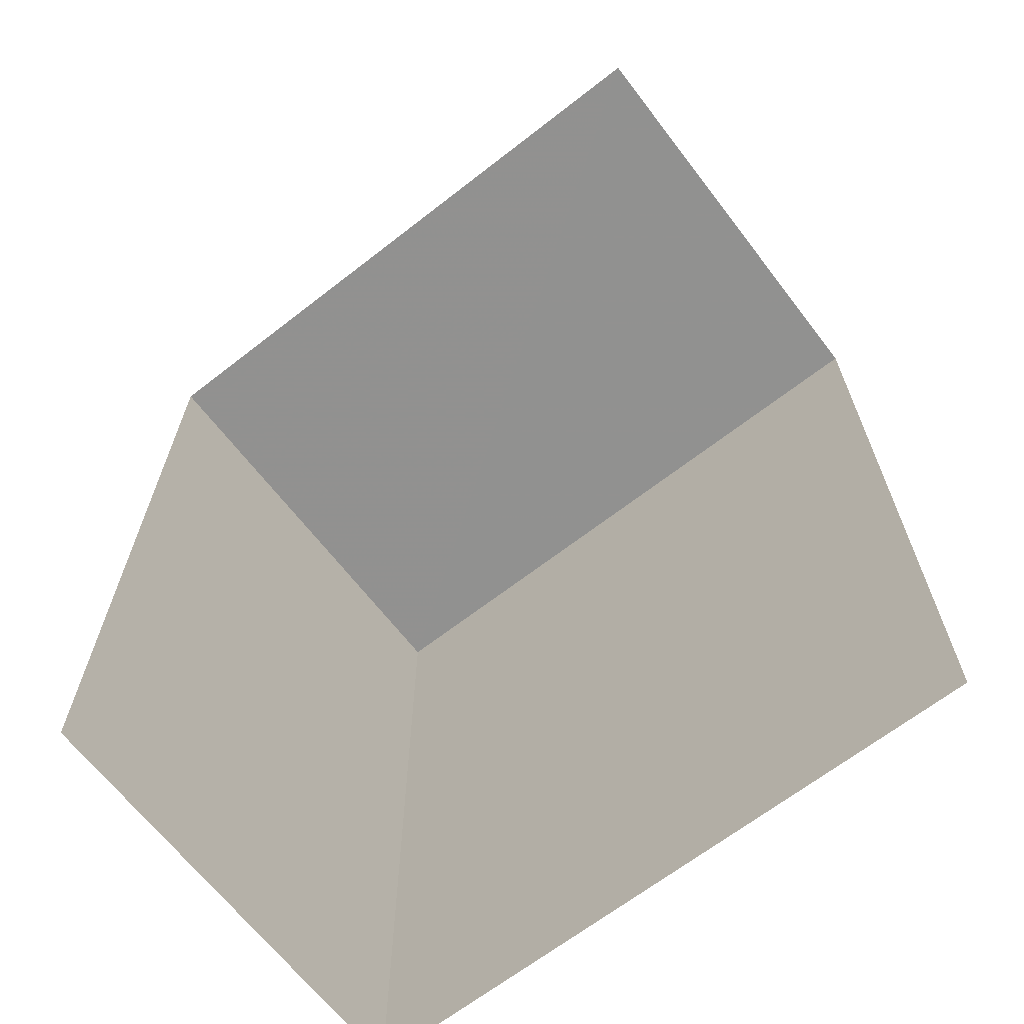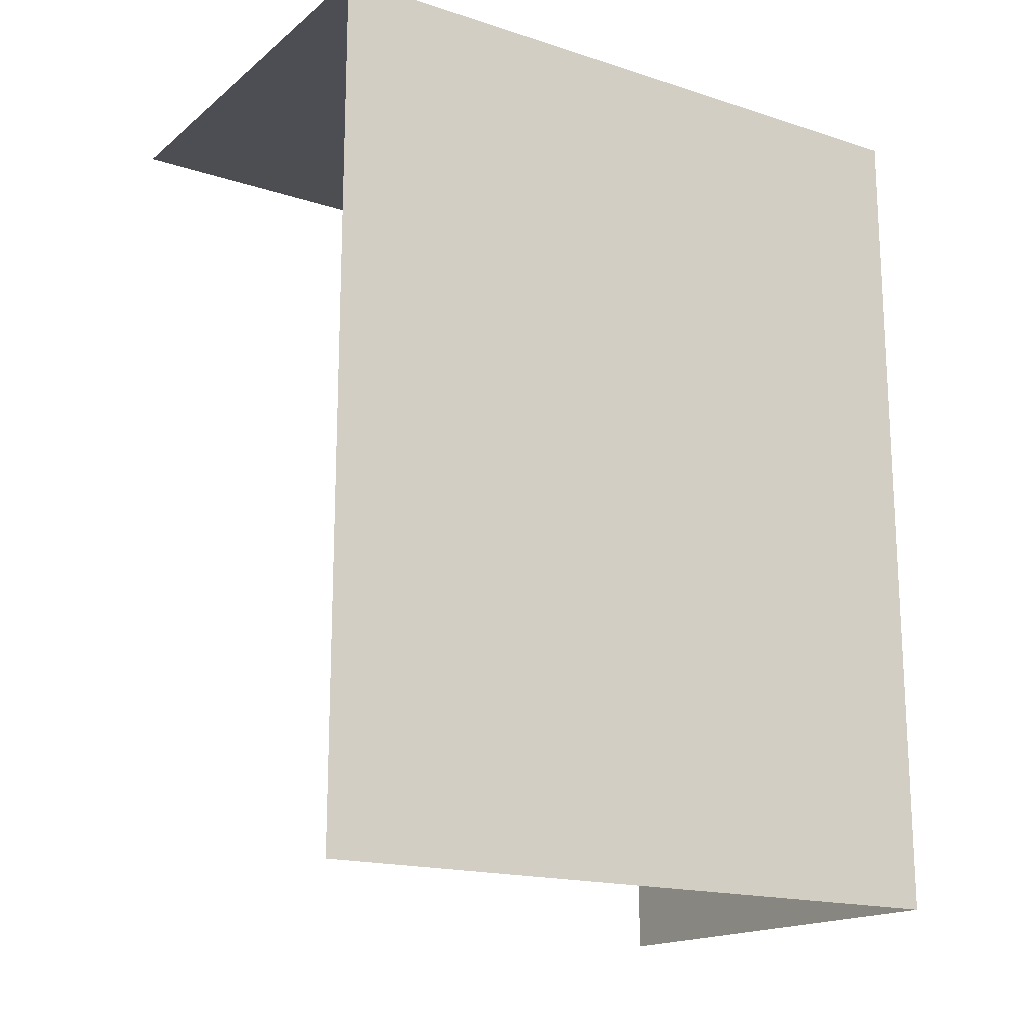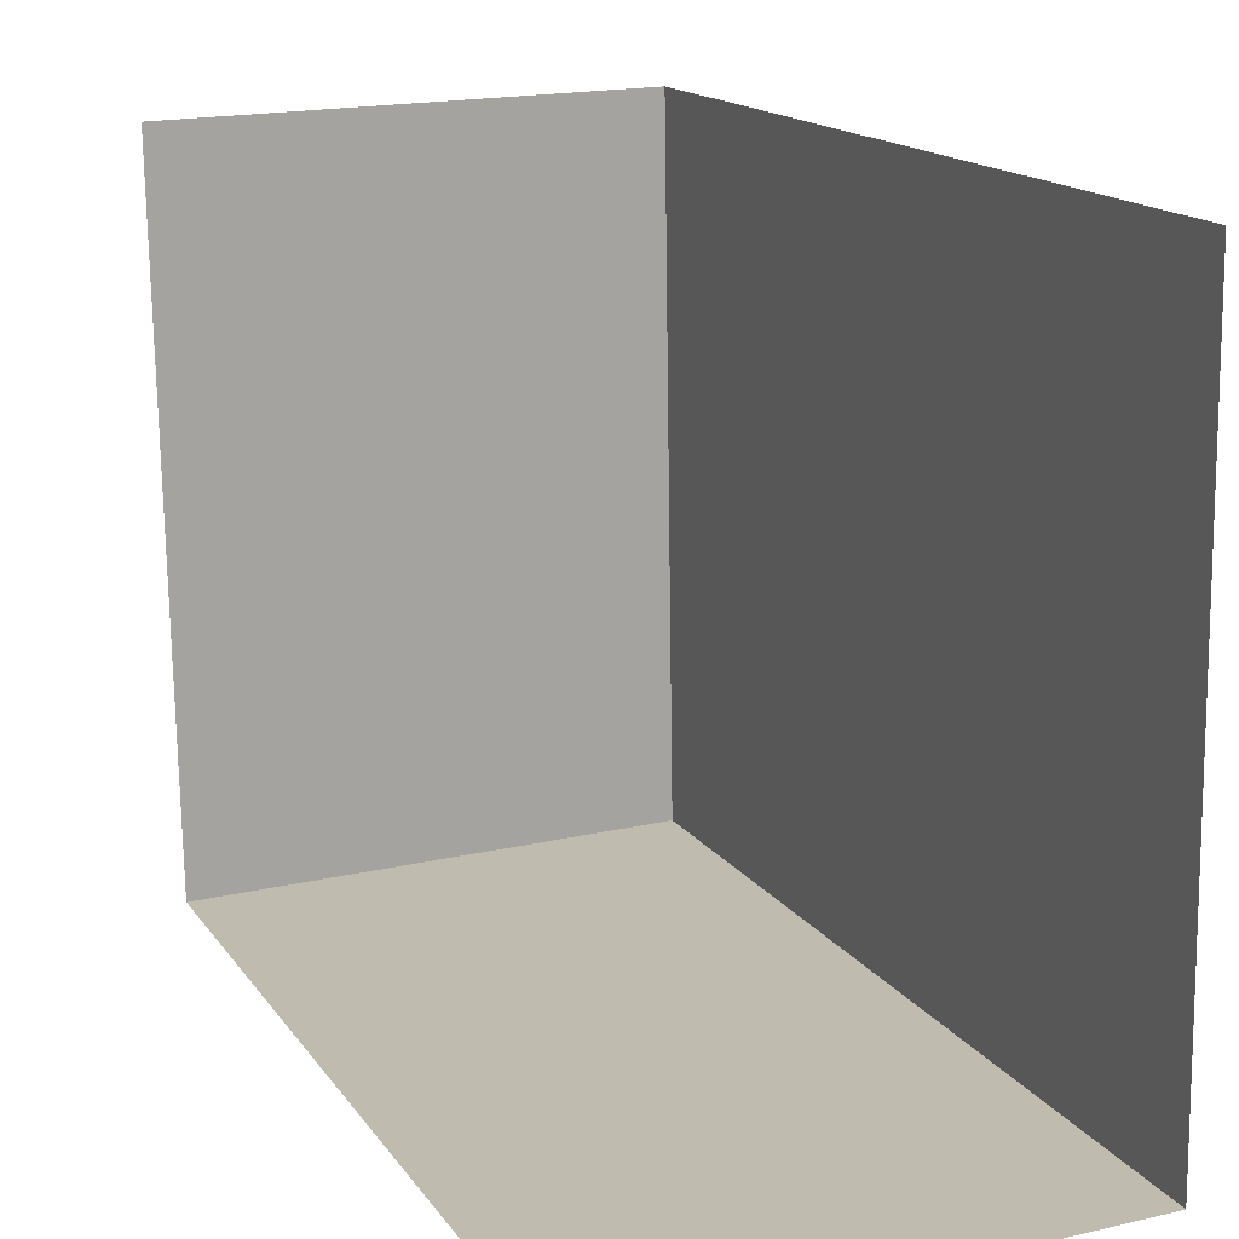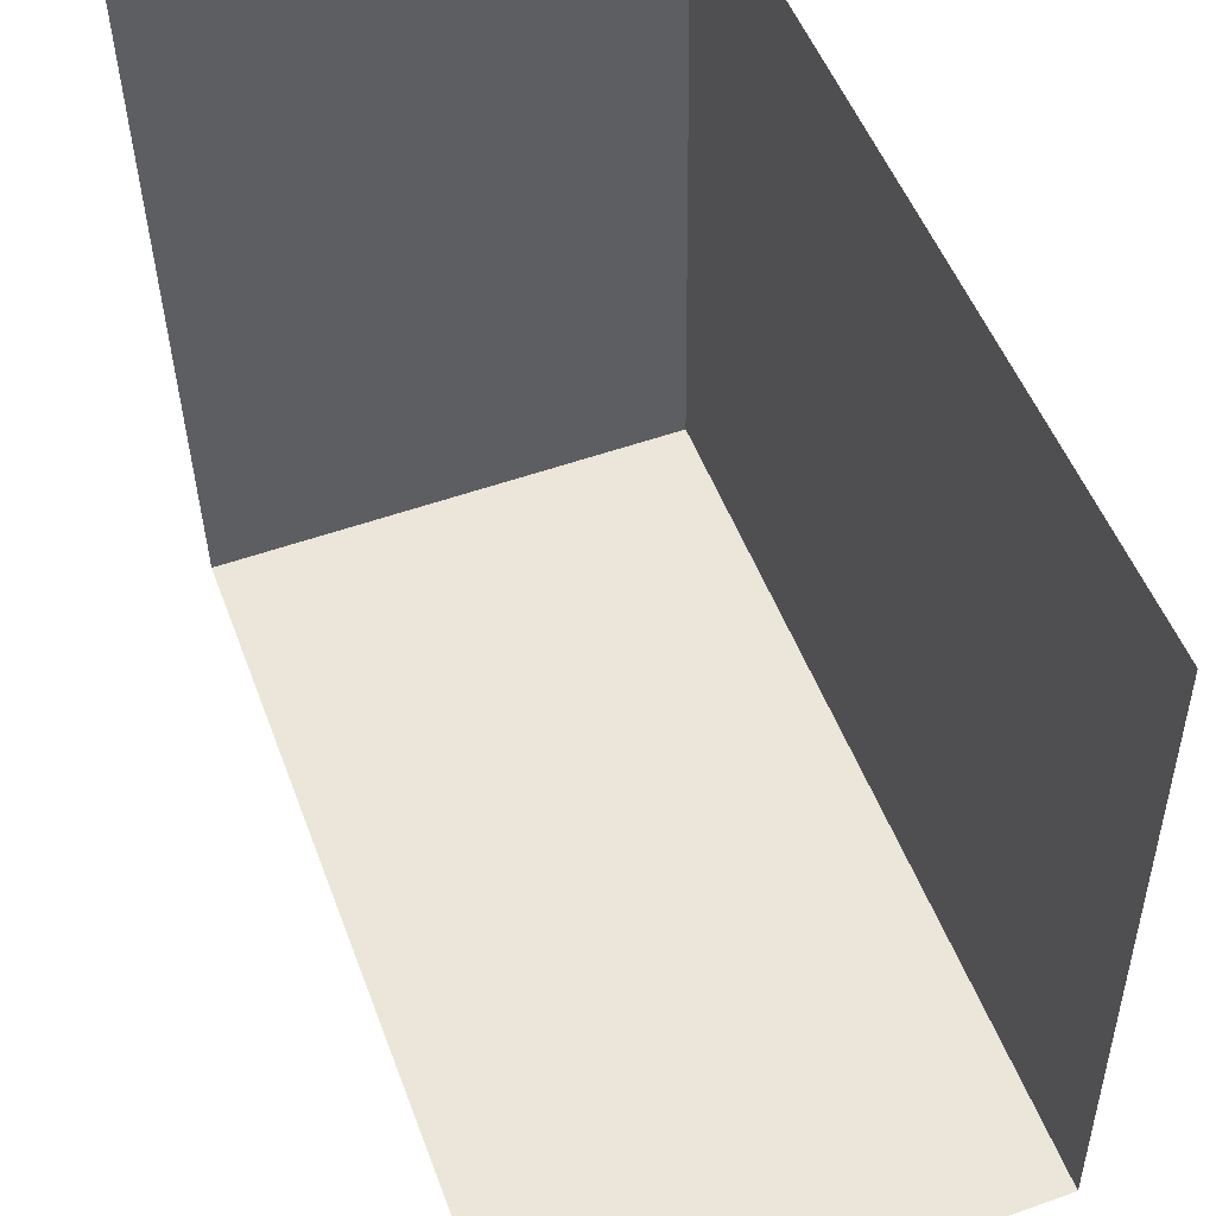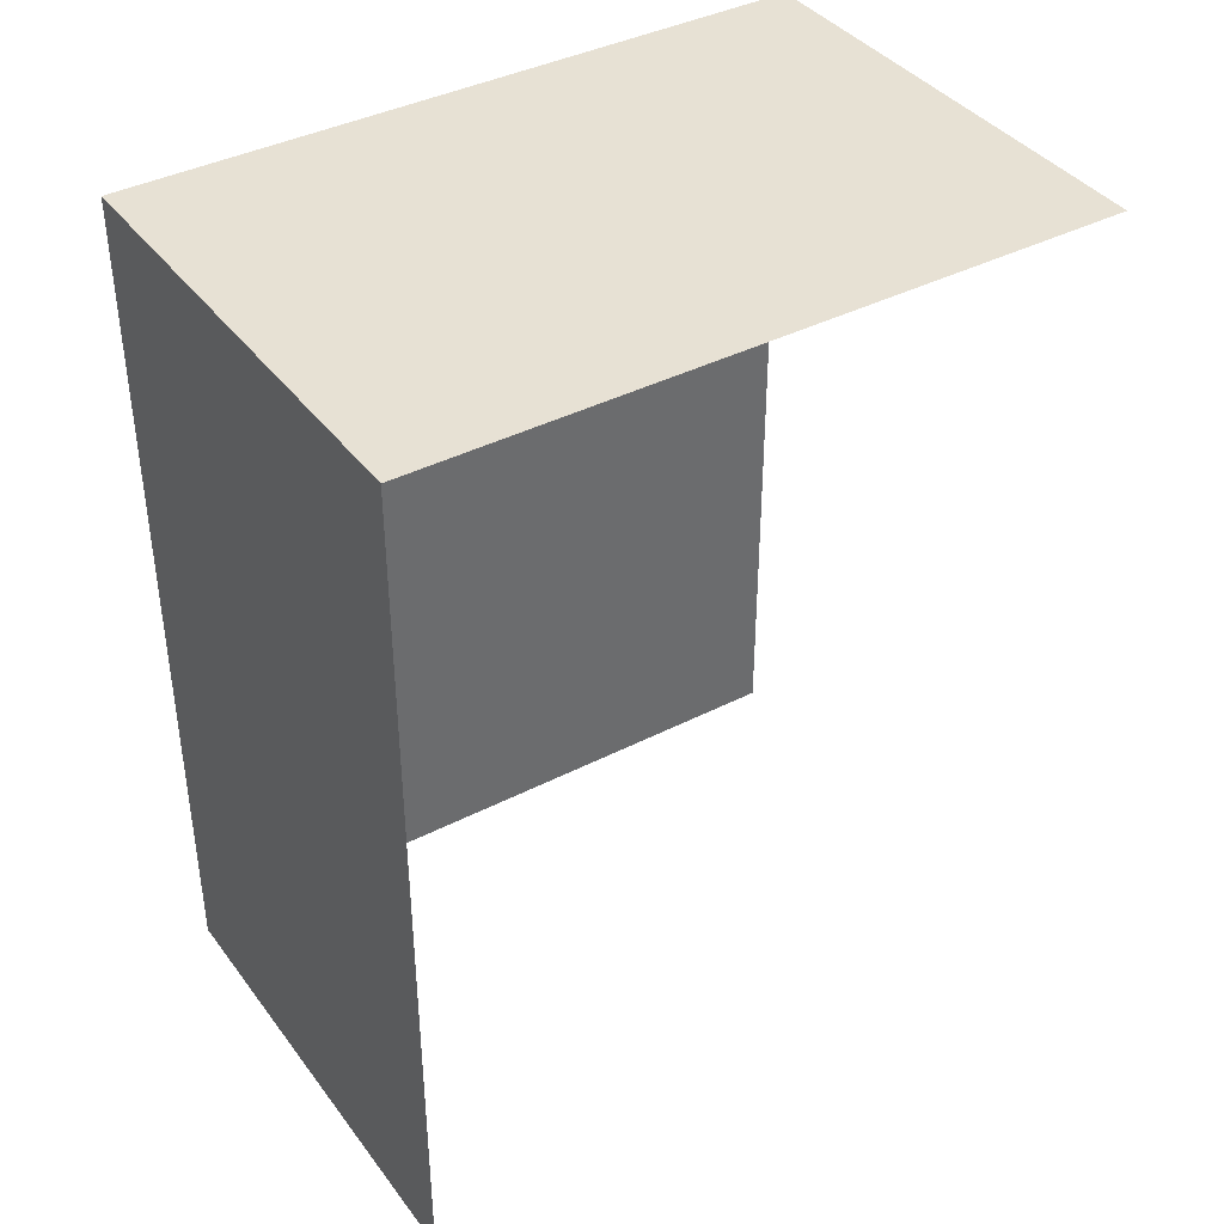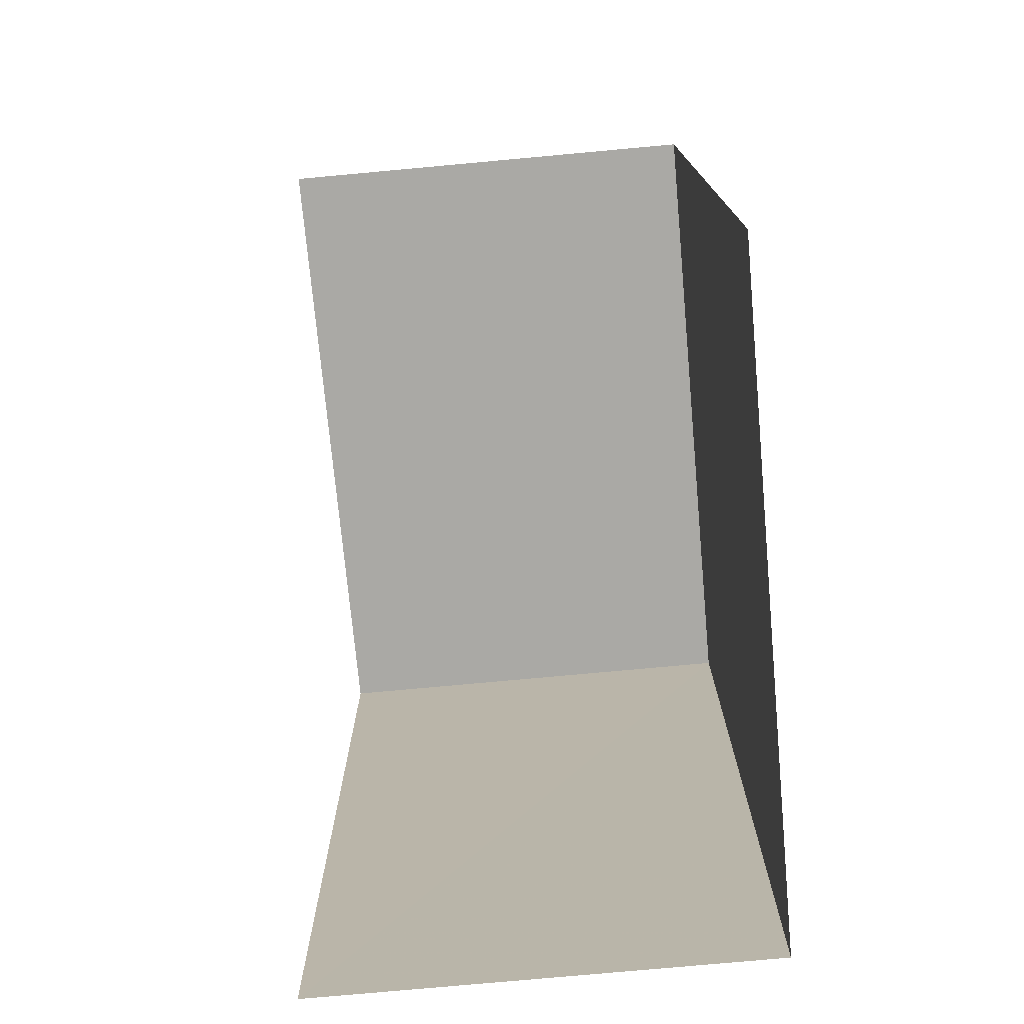
<metadata>
{"format":"obj","ext":"obj","renderer":"f3d","projection":"perspective","resolution":1024,"background":"white","views":[{"elev":-65.8,"azim":126.7,"up":"+Z"},{"elev":-17.2,"azim":-124.0,"up":"+Z"},{"elev":16.0,"azim":156.7,"up":"+Y"},{"elev":51.4,"azim":159.6,"up":"+Y"},{"elev":39.4,"azim":56.3,"up":"+Z"},{"elev":-75.4,"azim":-175.8,"up":"+Z"}]}
</metadata>
<code>
v -3.737e+05 -1.035e+05 27.6
v -3.737e+05 -1.035e+05 27.6
v -3.737e+05 -1.035e+05 27.6
v -3.737e+05 -1.035e+05 27.6
v -3.737e+05 -1.035e+05 31.96
v -3.737e+05 -1.035e+05 31.96
v -3.737e+05 -1.035e+05 31.96
v -3.737e+05 -1.035e+05 31.96
f 1 2 3
f 1 4 2
f 8 4 1
f 6 8 1
f 7 1 3
f 7 6 1
f 5 6 7
f 5 8 6
f 5 2 4
f 8 5 4
f 5 3 2
f 5 7 3

</code>
